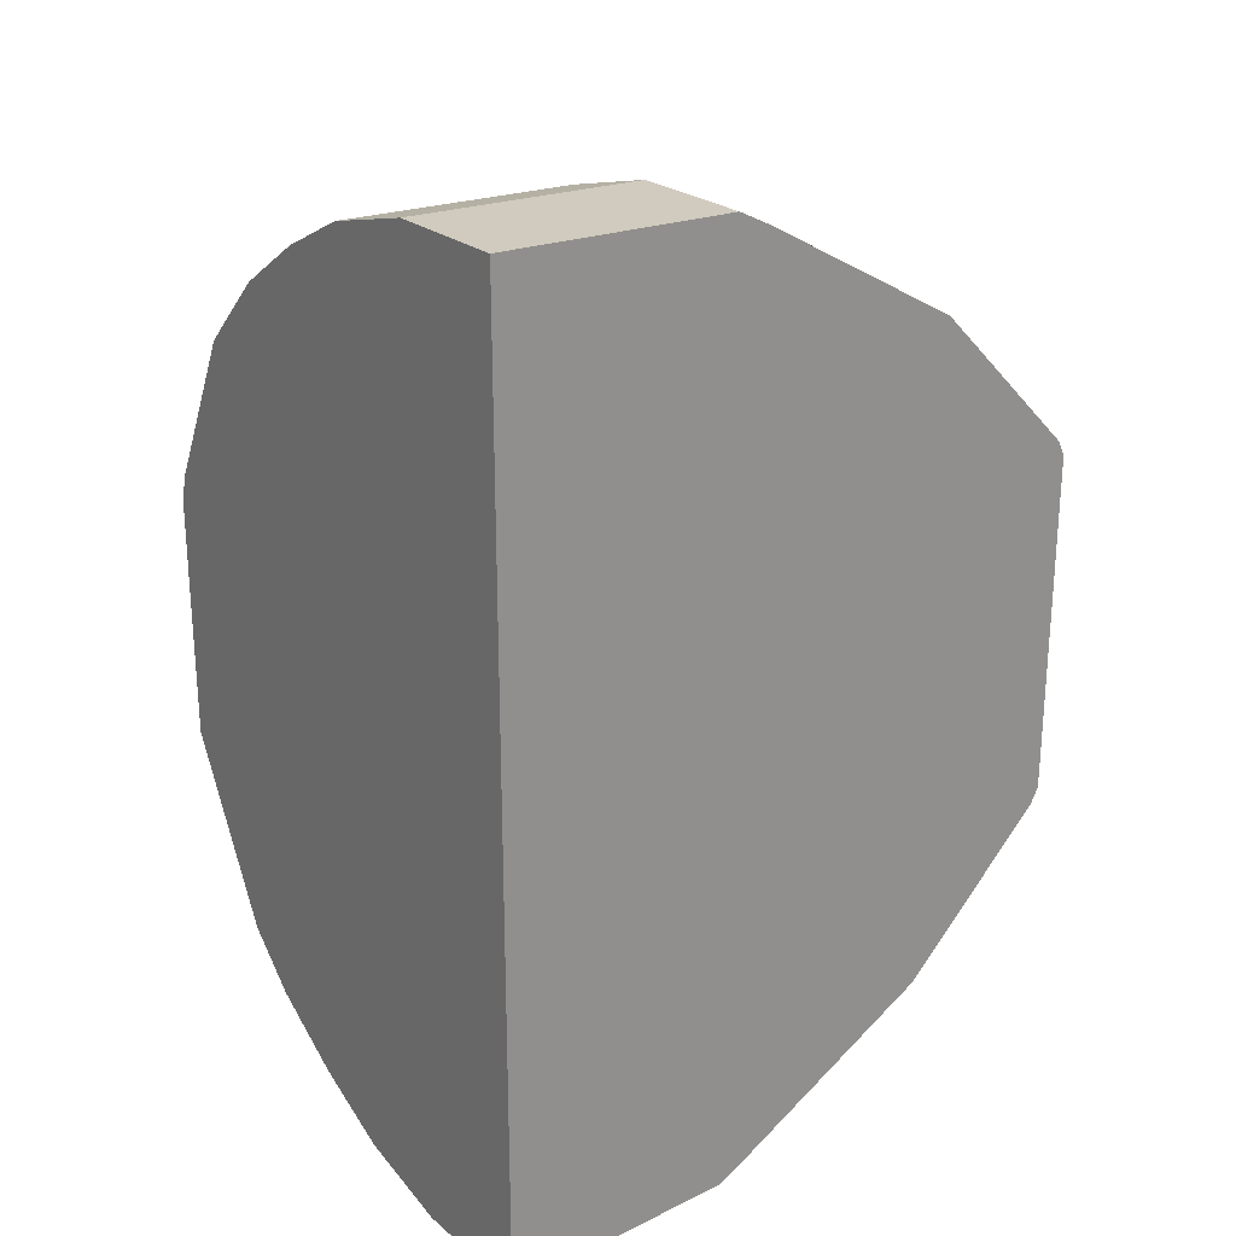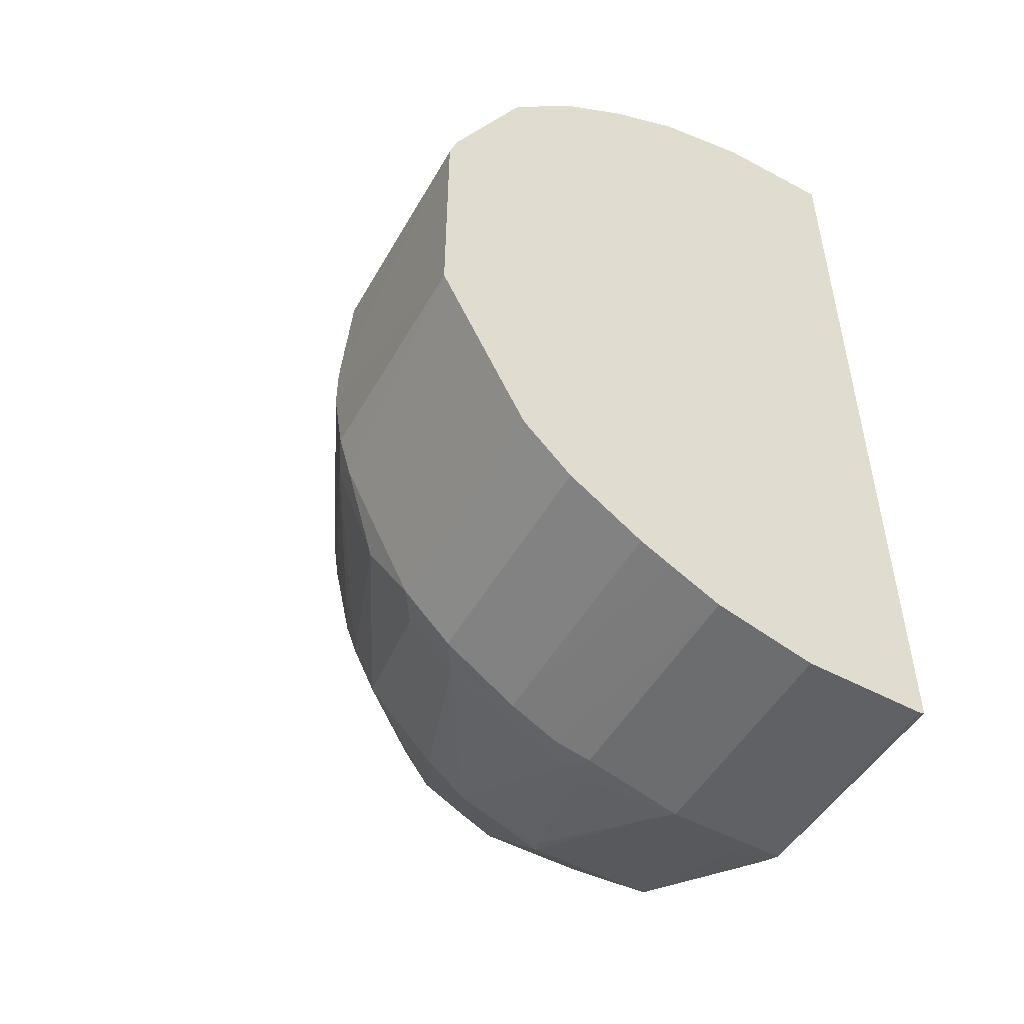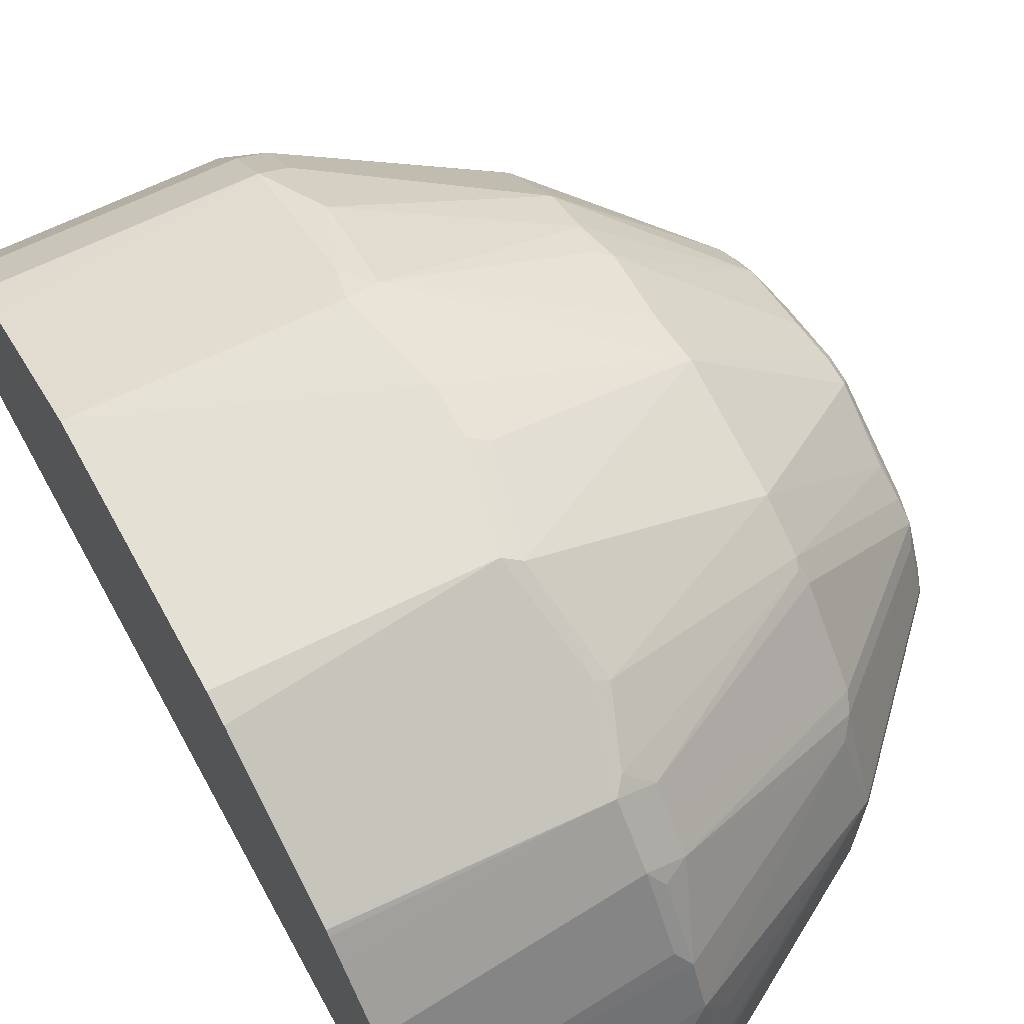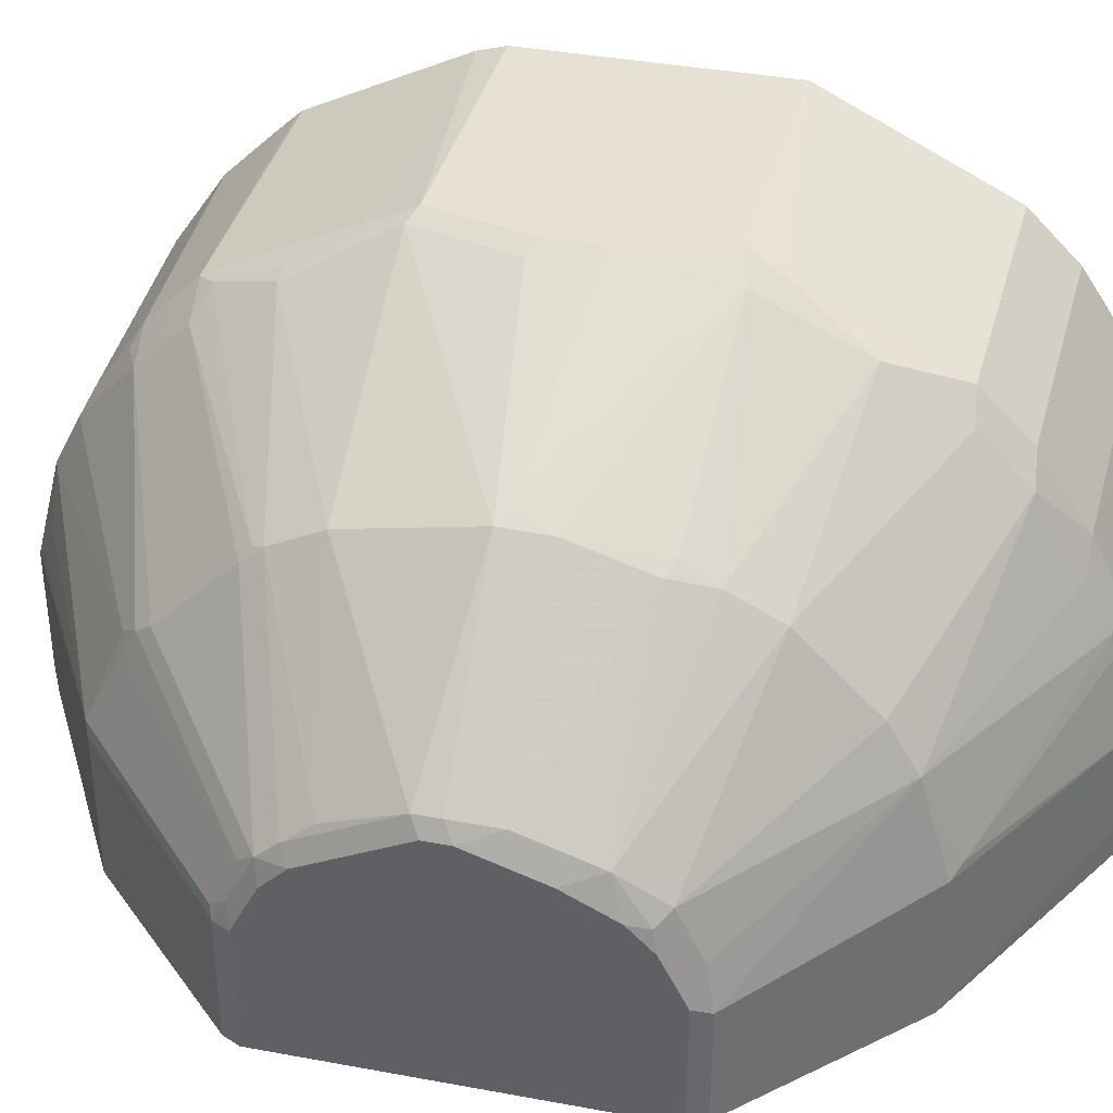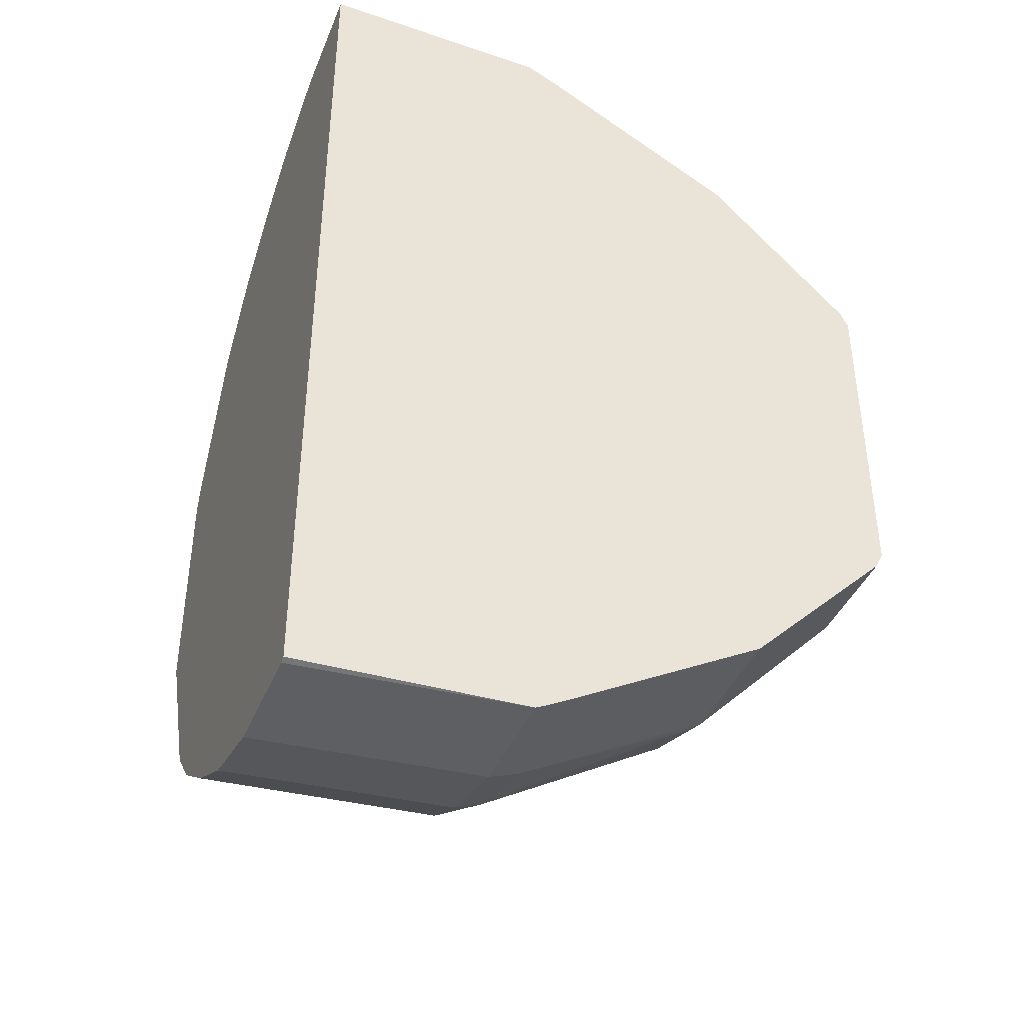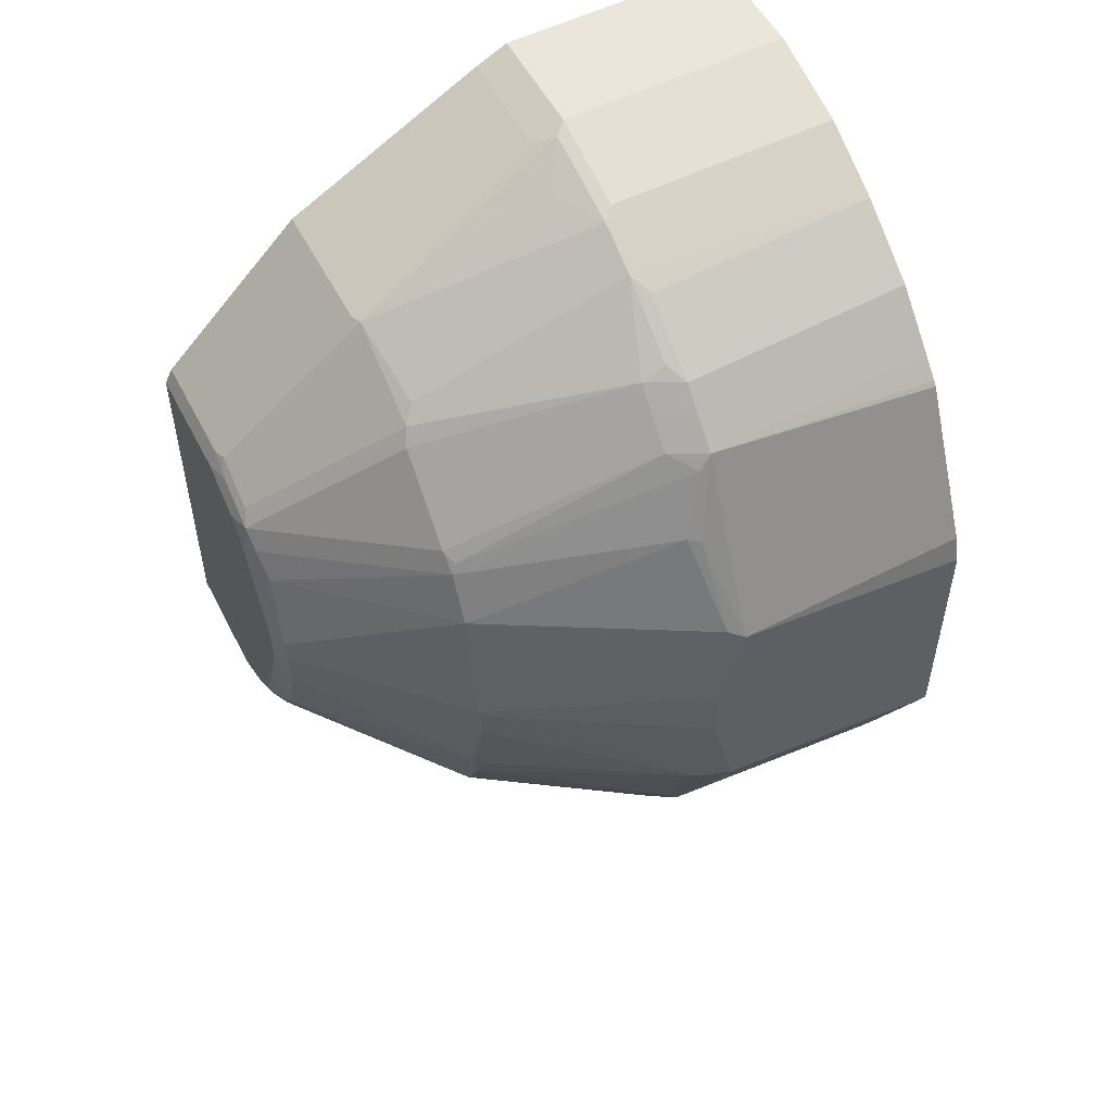
<metadata>
{"format":"obj","ext":"obj","renderer":"f3d","projection":"perspective","resolution":1024,"background":"white","views":[{"elev":24.5,"azim":-37.1,"up":"+Z"},{"elev":-51.1,"azim":-120.3,"up":"+Z"},{"elev":66.8,"azim":-28.9,"up":"+Y"},{"elev":38.0,"azim":103.3,"up":"+Y"},{"elev":-40.6,"azim":-21.1,"up":"+Z"},{"elev":52.9,"azim":153.3,"up":"+Z"}]}
</metadata>
<code>
v 0.1649 -0.09463 0.1485
v 0.3186 -0.09463 0.1433
v 0.1649 -0.01592 0.1485
v 0.1649 -0.09463 -0.4658
v 0.3399 -0.09463 0.1327
v 0.3186 -0.01592 0.1433
v 0.1649 0.04781 0.1326
v 0.1649 -0.09039 -0.4671
v 0.3186 -0.09463 -0.4619
v 0.3399 -0.01592 0.1327
v 0.4726 -0.09463 0.05838
v 0.3266 -0.00796 0.1394
v 0.3186 0.04781 0.1274
v 0.1649 0.04811 0.1324
v 0.1649 -0.01074 -0.4671
v 0.3399 -0.07431 -0.4513
v 0.3292 -0.09463 -0.4566
v 0.3186 -0.01592 -0.4619
v 0.4726 3.152e-05 0.05838
v 0.4699 0.007989 0.0597
v 0.5681 -0.09463 -0.0372
v 0.3345 3.152e-05 0.1334
v 0.3266 0.05577 0.1234
v 0.3266 0.0876 0.1075
v 0.1649 0.09629 0.1083
v 0.1649 0.05298 -0.4511
v 0.3415 -0.09457 -0.45
v 0.3399 -0.01061 -0.4513
v 0.4726 -0.09463 -0.377
v 0.3415 -0.09463 -0.4499
v 0.3186 0.04781 -0.446
v 0.3425 0.03985 -0.438
v 0.5681 -0.01592 -0.0372
v 0.4699 0.03985 0.04379
v 0.4619 0.06373 0.03783
v 0.3425 0.02391 0.1234
v 0.5655 -0.00796 -0.03588
v 0.5685 -0.09463 -0.0378
v 0.3266 0.1354 0.07561
v 0.3186 0.1009 0.1009
v 0.3425 0.1354 0.06766
v 0.1649 0.1441 0.07645
v 0.1649 0.08478 -0.4352
v 0.3239 0.1009 -0.4195
v 0.3239 0.06903 -0.4354
v 0.4619 3.152e-05 -0.3823
v 0.4726 -0.005307 -0.377
v 0.5681 -0.09463 -0.2814
v 0.3399 0.05312 -0.4354
v 0.5735 -0.01592 -0.04781
v 0.5695 3.152e-05 -0.04582
v 0.4699 0.05577 0.03584
v 0.5655 0.02391 -0.05179
v 0.4699 0.07169 0.02782
v 0.5735 -0.09463 -0.04781
v 0.3186 0.1486 0.06898
v 0.4739 0.07964 0.01788
v 0.3425 0.1513 0.05175
v 0.3186 0.1646 0.05307
v 0.1649 0.16 0.06054
v 0.1649 0.1059 -0.4245
v 0.3399 0.08495 -0.4195
v 0.1649 0.1537 -0.3926
v 0.3239 0.1486 -0.3876
v 0.3425 0.1354 -0.3902
v 0.4699 0.05577 -0.3584
v 0.4672 0.02125 -0.3717
v 0.5681 -0.02122 -0.2814
v 0.5735 -0.09463 -0.2708
v 0.5735 0.01595 -0.06378
v 0.5695 0.03186 -0.06173
v 0.4739 0.1115 -0.01394
v 0.3425 0.1672 0.03584
v 0.3186 0.1805 0.03716
v 0.1649 0.1759 0.04457
v 0.1649 0.1855 -0.3608
v 0.3239 0.1805 -0.3558
v 0.3239 0.1646 -0.3717
v 0.3425 0.1513 -0.3743
v 0.4672 0.08495 -0.3398
v 0.5628 0.0372 -0.2602
v 0.5628 0.005337 -0.2761
v 0.5735 -0.01592 -0.2708
v 0.5735 0.03186 -0.07969
v 0.5681 0.04251 -0.07438
v 0.4726 0.138 -0.04251
v 0.4739 0.1274 -0.02991
v 0.3266 0.1832 0.02782
v 0.4699 0.1354 -0.03588
v 0.3186 0.1912 0.01589
v 0.1649 0.1912 0.02794
v 0.1649 0.1904 0.02939
v 0.1649 0.1879 0.03228
v 0.3345 0.2031 -0.01394
v 0.1649 0.1963 -0.3397
v 0.3425 0.1672 -0.3584
v 0.3239 0.1965 -0.3239
v 0.3425 0.1991 -0.3106
v 0.4672 0.1168 -0.308
v 0.4672 0.1327 -0.292
v 0.5655 0.05577 -0.2309
v 0.5708 0.02921 -0.2522
v 0.5735 0.01595 -0.2548
v 0.5735 0.04781 -0.1116
v 0.5681 0.05842 -0.1062
v 0.5655 0.05577 -0.09162
v 0.3425 0.1991 -0.01195
v 0.4726 0.154 -0.07438
v 0.3186 0.2283 -0.05841
v 0.1649 0.2223 -0.03431
v 0.3292 0.2336 -0.07438
v 0.3186 0.2389 -0.07969
v 0.1649 0.2122 -0.3078
v 0.3239 0.2283 -0.2602
v 0.3399 0.2283 -0.2442
v 0.4672 0.1486 -0.2602
v 0.4726 0.154 -0.2336
v 0.5655 0.07169 -0.1832
v 0.5735 0.06373 -0.1593
v 0.5735 0.04781 -0.207
v 0.5735 0.03186 -0.2389
v 0.5735 0.06373 -0.1434
v 0.5681 0.07434 -0.1381
v 0.4726 0.1699 -0.154
v 0.1649 0.2389 -0.06764
v 0.3451 0.2336 -0.1381
v 0.3345 0.2389 -0.1434
v 0.1649 0.2441 -0.08487
v 0.1649 0.2441 -0.2441
v 0.3186 0.2389 -0.2389
v 0.3345 0.2389 -0.1752
v 0.4619 0.1752 -0.1593
v 0.4699 0.1672 -0.1832
v 0.4619 0.1593 -0.2389
v 0.5681 0.07434 -0.154
f 1 2 6
f 71 85 86
f 71 86 87
f 71 87 72
f 72 87 73
f 73 88 74
f 73 87 89
f 73 89 88
f 74 90 91
f 74 91 92
f 74 92 93
f 74 93 75
f 74 88 94
f 74 94 90
f 76 95 77
f 77 96 79
f 77 79 78
f 77 95 113
f 77 113 97
f 77 97 98
f 77 98 96
f 79 96 99
f 79 99 80
f 80 99 81
f 81 99 100
f 81 100 101
f 81 101 102
f 81 102 103
f 81 103 83
f 84 104 85
f 71 84 85
f 70 84 71
f 68 81 83
f 68 82 81
f 50 103 121
f 50 121 120
f 50 120 119
f 50 119 122
f 50 122 104
f 50 104 84
f 50 84 70
f 50 70 71
f 50 71 51
f 51 71 53
f 52 53 54
f 53 71 57
f 53 57 54
f 57 71 72
f 85 104 122
f 57 72 73
f 58 73 74
f 58 74 59
f 60 74 75
f 62 65 66
f 63 76 77
f 63 77 78
f 63 78 64
f 64 78 79
f 64 79 65
f 65 79 80
f 65 80 66
f 66 80 81
f 66 81 82
f 66 82 68
f 57 73 58
f 50 83 103
f 85 122 105
f 85 106 86
f 109 112 125
f 109 125 110
f 111 124 126
f 111 126 127
f 111 127 112
f 112 127 128
f 112 128 125
f 114 129 130
f 114 130 115
f 115 130 131
f 115 131 132
f 115 132 133
f 115 133 134
f 115 134 116
f 116 134 117
f 117 134 133
f 117 133 118
f 118 133 124
f 118 124 135
f 118 135 119
f 119 123 122
f 123 135 124
f 124 127 126
f 124 133 132
f 124 132 131
f 124 131 127
f 127 131 129
f 127 129 128
f 129 131 130
f 108 124 111
f 108 123 124
f 107 108 111
f 106 123 108
f 86 107 88
f 86 88 89
f 86 89 87
f 86 106 108
f 86 108 107
f 88 107 94
f 90 94 109
f 90 109 91
f 91 109 110
f 94 107 111
f 94 111 112
f 94 112 109
f 96 98 100
f 96 100 99
f 85 105 106
f 97 113 129
f 97 114 98
f 98 114 115
f 98 115 116
f 98 116 100
f 100 116 101
f 101 117 118
f 101 118 119
f 101 119 120
f 101 120 121
f 101 121 102
f 101 116 117
f 102 121 103
f 105 122 123
f 105 123 106
f 97 129 114
f 50 69 83
f 119 135 123
f 49 62 66
f 1 11 5
f 1 5 2
f 2 5 10
f 2 10 6
f 3 6 7
f 4 8 9
f 5 11 19
f 5 19 10
f 6 10 12
f 6 12 23
f 6 23 13
f 6 13 7
f 7 13 14
f 8 15 18
f 8 18 9
f 9 16 17
f 9 18 28
f 9 28 16
f 10 19 20
f 10 20 12
f 11 21 33
f 11 33 19
f 12 20 22
f 12 22 23
f 13 23 14
f 14 23 24
f 14 24 25
f 15 26 31
f 15 31 18
f 1 21 11
f 1 38 21
f 1 55 38
f 1 69 55
f 50 55 69
f 1 6 3
f 1 3 7
f 1 7 14
f 1 14 25
f 1 25 42
f 1 42 60
f 1 60 75
f 1 75 93
f 1 93 92
f 1 92 91
f 1 91 110
f 1 110 125
f 1 125 128
f 16 27 17
f 1 128 129
f 1 95 76
f 1 76 63
f 1 63 61
f 1 61 43
f 1 43 26
f 1 26 15
f 1 15 8
f 1 8 4
f 1 4 9
f 1 9 17
f 1 17 30
f 1 30 29
f 1 29 48
f 1 48 69
f 1 129 113
f 16 28 47
f 1 113 95
f 16 29 27
f 33 51 37
f 34 52 35
f 34 53 52
f 35 52 54
f 35 54 41
f 37 51 53
f 38 55 50
f 39 41 56
f 41 54 57
f 41 57 58
f 41 58 59
f 41 59 56
f 42 56 59
f 42 59 74
f 42 74 60
f 43 61 44
f 44 62 49
f 44 49 45
f 44 61 63
f 44 64 65
f 44 65 62
f 46 66 67
f 46 67 47
f 46 49 66
f 47 67 66
f 47 66 68
f 48 68 83
f 16 47 29
f 48 83 69
f 33 50 51
f 33 38 50
f 44 63 64
f 31 49 32
f 18 31 32
f 32 49 46
f 17 27 30
f 18 32 28
f 19 33 37
f 19 37 20
f 20 34 35
f 20 35 23
f 20 36 22
f 20 37 53
f 20 53 34
f 21 38 33
f 22 36 23
f 23 35 24
f 24 39 56
f 20 23 36
f 27 29 30
f 28 46 47
f 28 32 46
f 29 47 68
f 26 45 31
f 26 44 45
f 31 45 49
f 26 43 44
f 29 68 48
f 25 40 56
f 24 41 39
f 24 35 41
f 24 40 25
f 25 56 42
f 24 56 40

</code>
